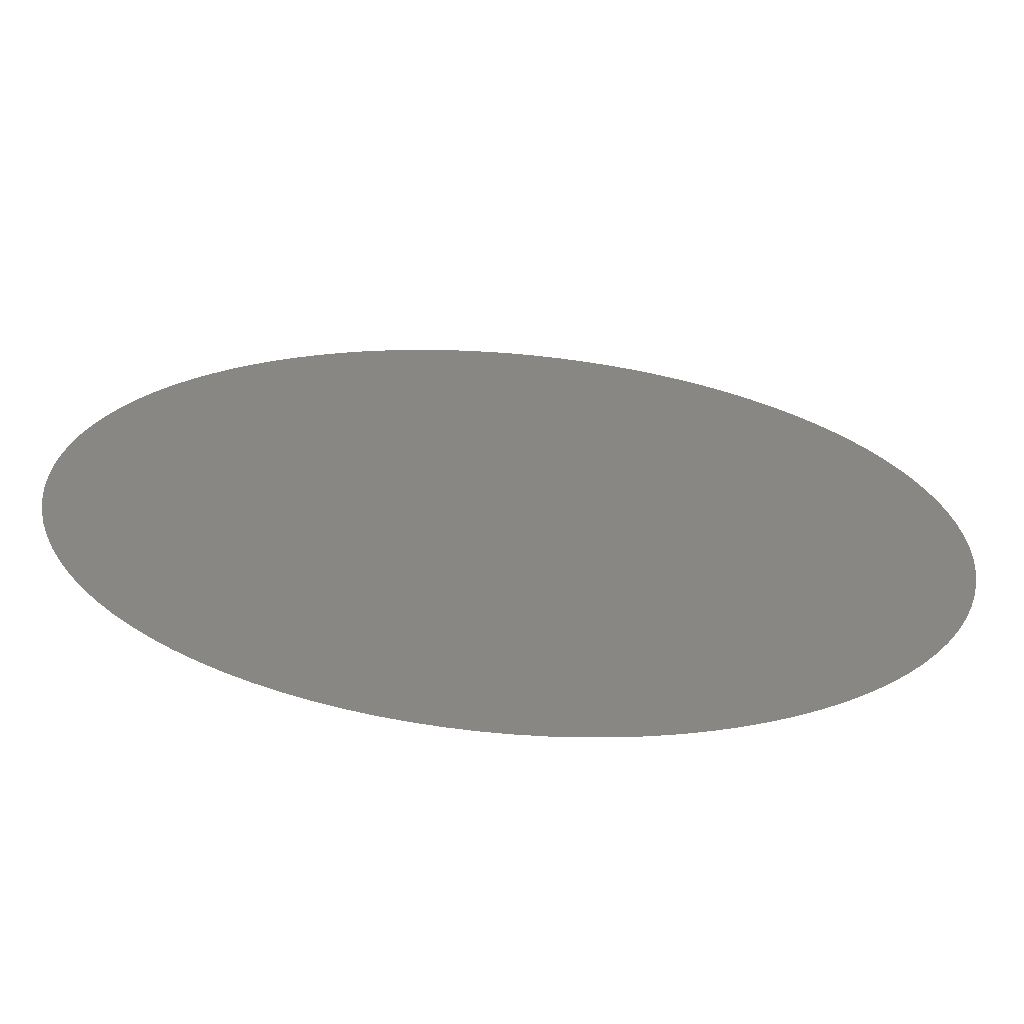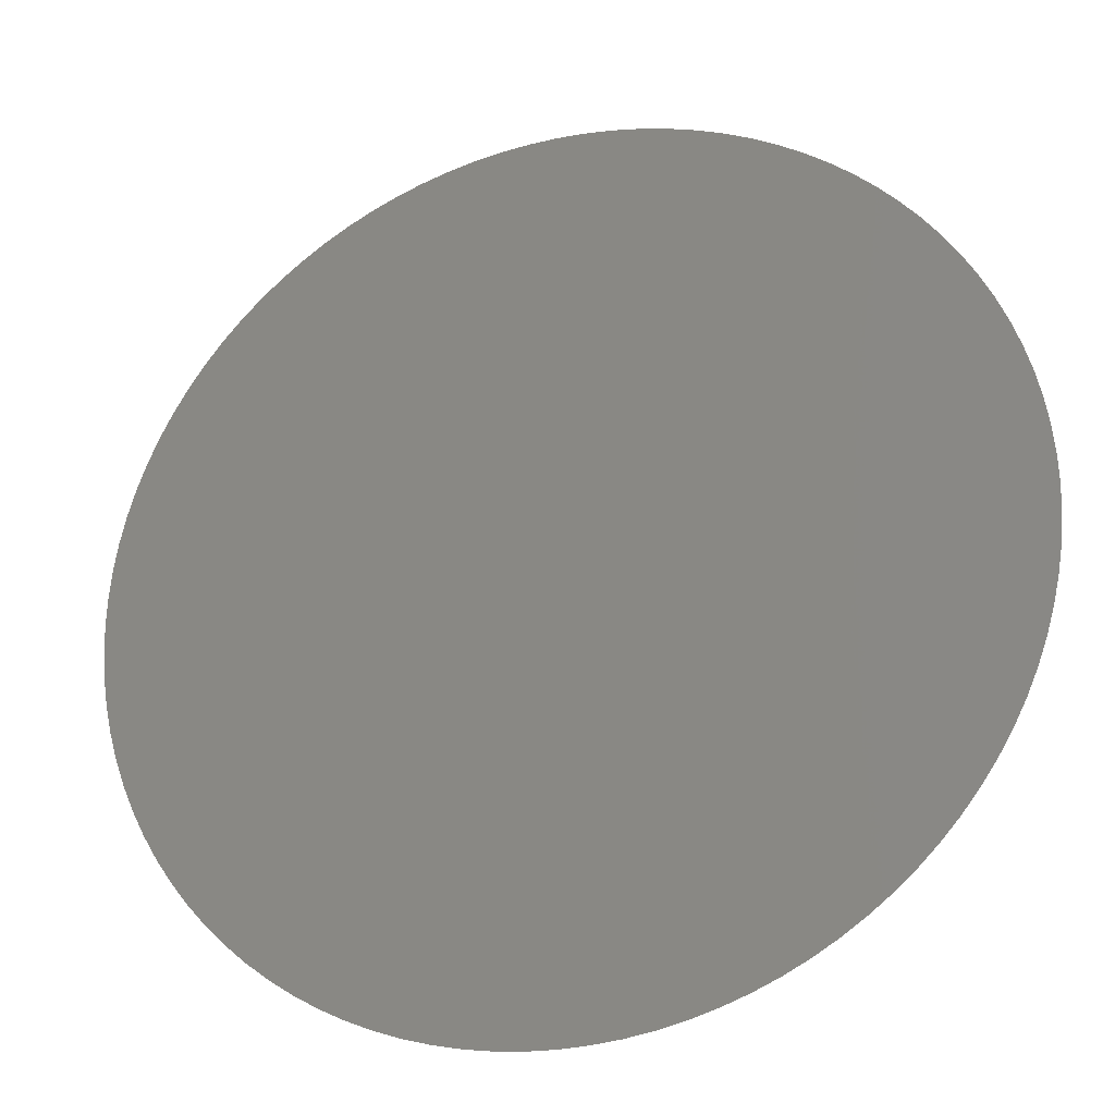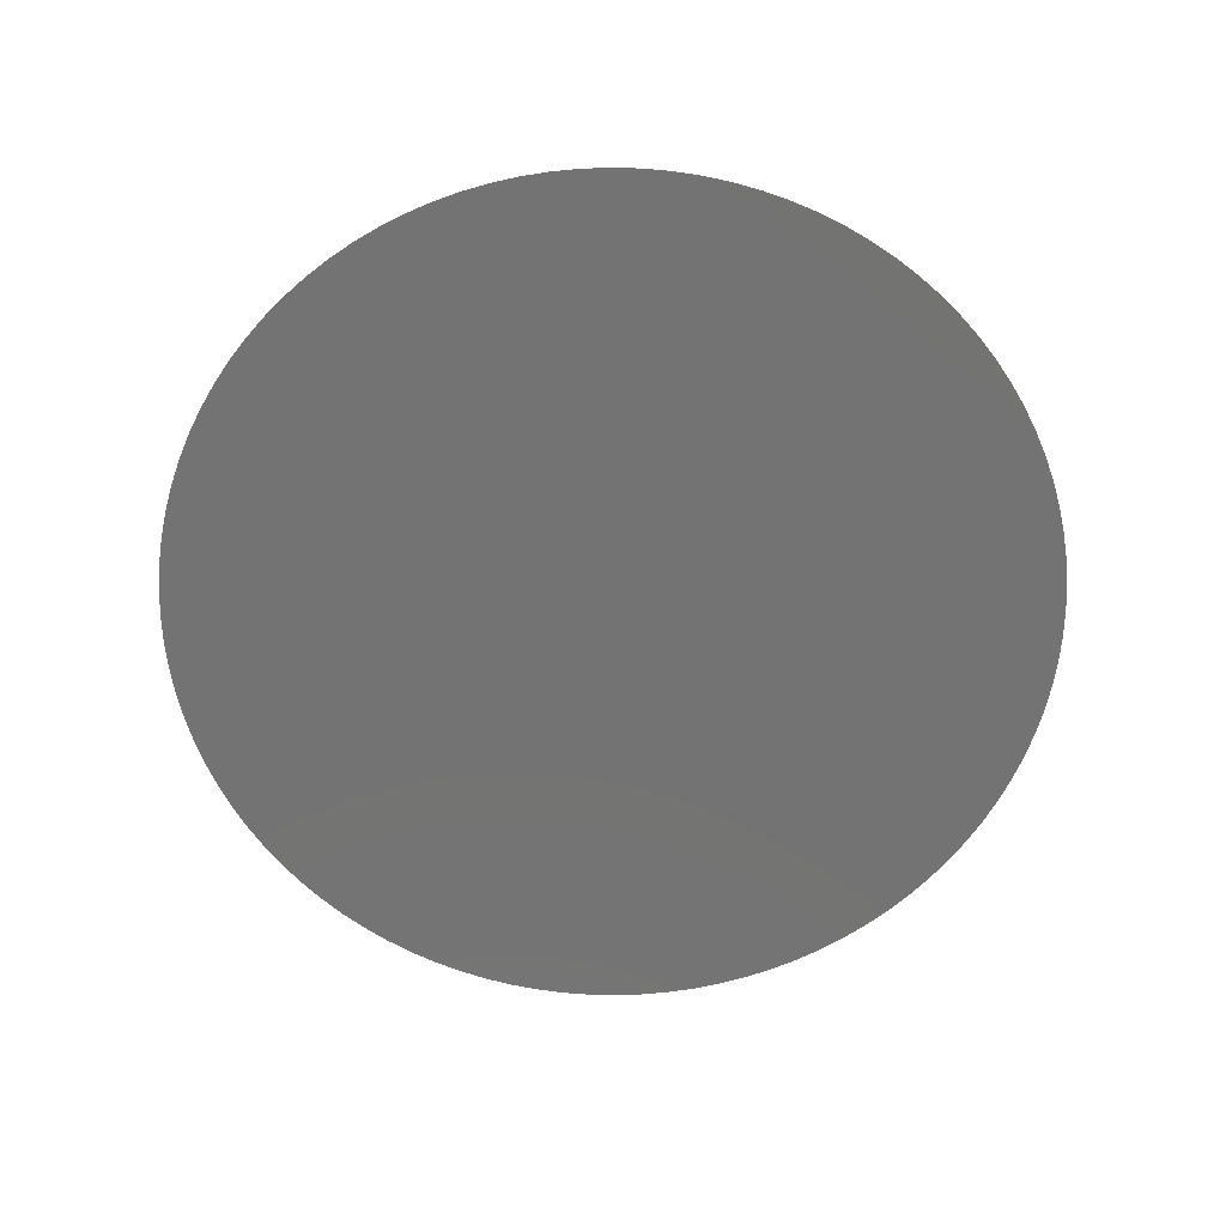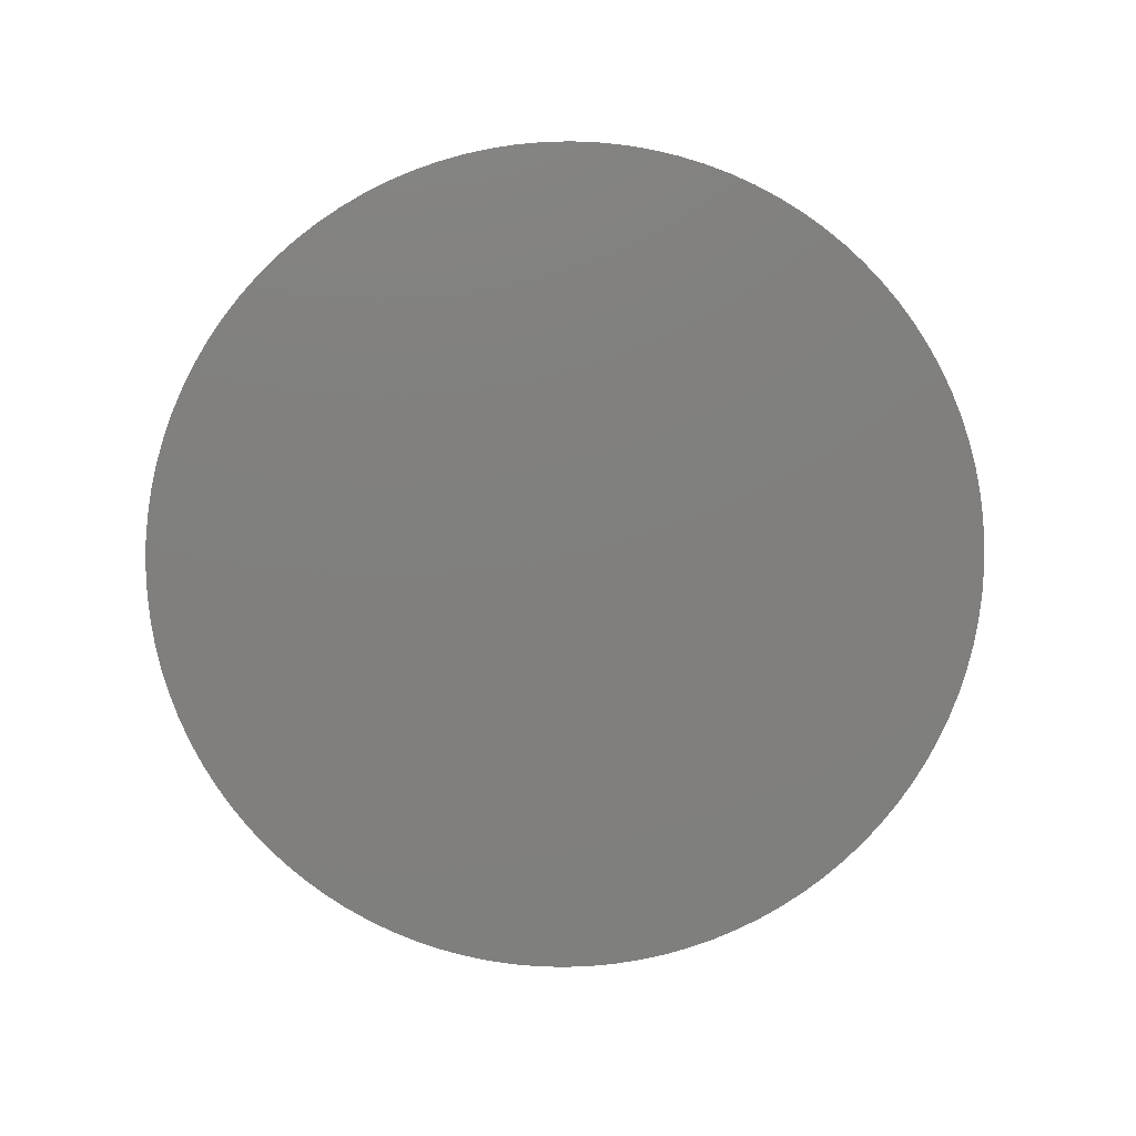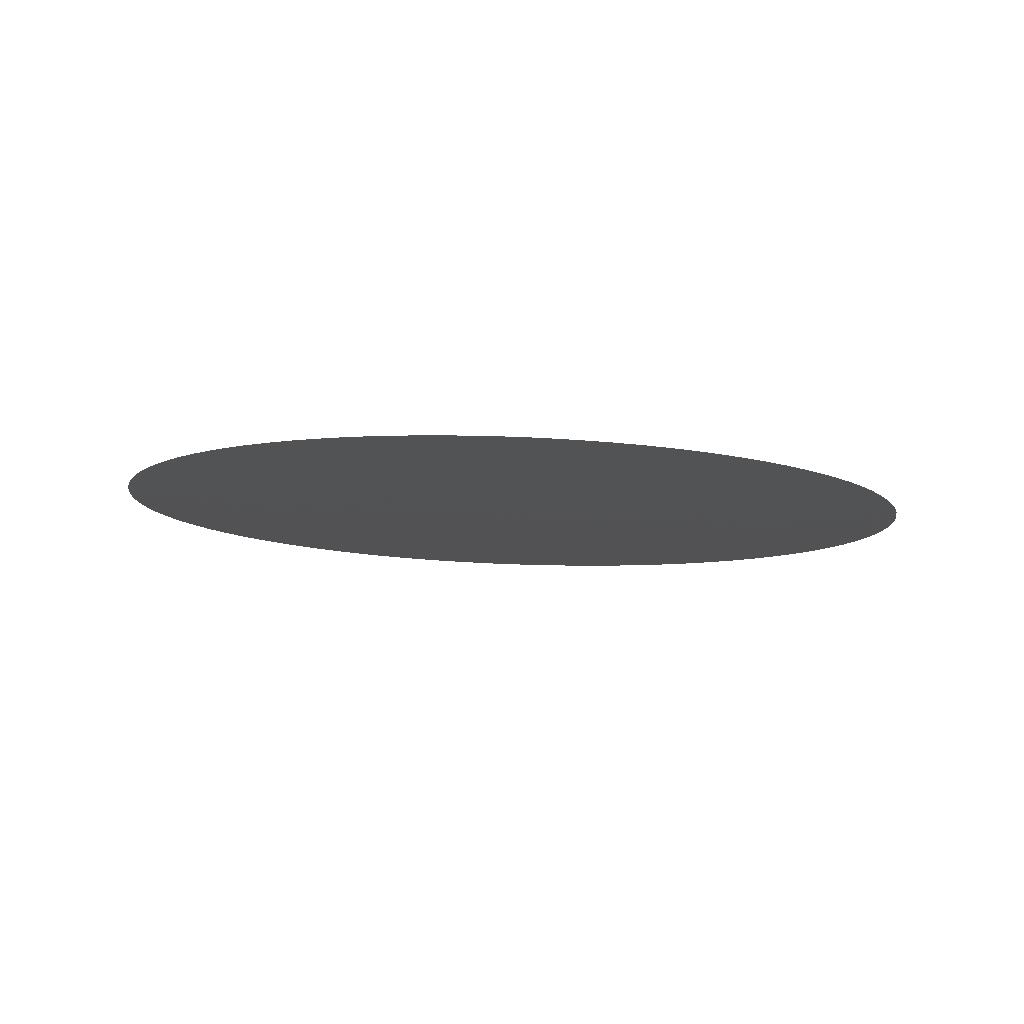
<metadata>
{"format":"stl","ext":"stl","renderer":"f3d","projection":"perspective","resolution":1024,"background":"white","views":[{"elev":-66.4,"azim":-2.6,"up":"+Z"},{"elev":-25.9,"azim":21.2,"up":"+Z"},{"elev":-67.6,"azim":-89.7,"up":"+Y"},{"elev":-79.6,"azim":-4.1,"up":"+Y"},{"elev":-10.4,"azim":-153.7,"up":"+Y"}]}
</metadata>
<code>
# stl→obj: 101 verts, 100 faces
v 0 0 0
v 11.05 0.4411 0
v 11.03 0.4402 -0.6945
v 10.96 0.4376 -1.386
v 10.86 0.4333 -2.072
v 10.7 0.4272 -2.75
v 10.51 0.4195 -3.418
v 10.27 0.4101 -4.071
v 9.999 0.3991 -4.709
v 9.684 0.3865 -5.328
v 9.331 0.3724 -5.926
v 8.94 0.3568 -6.501
v 8.515 0.3398 -7.05
v 8.056 0.3215 -7.571
v 7.565 0.3019 -8.062
v 7.044 0.2811 -8.522
v 6.496 0.2593 -8.948
v 5.921 0.2363 -9.338
v 5.324 0.2125 -9.692
v 4.705 0.1878 -10.01
v 4.068 0.1624 -10.28
v 3.415 0.1363 -10.52
v 2.748 0.1097 -10.71
v 2.071 0.08265 -10.86
v 1.385 0.05528 -10.97
v 0.6939 0.0277 -11.04
v -0 -0 -11.06
v -0.6939 -0.0277 -11.04
v -1.385 -0.05528 -10.97
v -2.071 -0.08265 -10.86
v -2.748 -0.1097 -10.71
v -3.415 -0.1363 -10.52
v -4.068 -0.1624 -10.28
v -4.705 -0.1878 -10.01
v -5.324 -0.2125 -9.692
v -5.921 -0.2363 -9.338
v -6.496 -0.2593 -8.948
v -7.044 -0.2811 -8.522
v -7.565 -0.3019 -8.062
v -8.056 -0.3215 -7.571
v -8.515 -0.3398 -7.05
v -8.94 -0.3568 -6.501
v -9.331 -0.3724 -5.926
v -9.684 -0.3865 -5.328
v -9.999 -0.3991 -4.709
v -10.27 -0.4101 -4.071
v -10.51 -0.4195 -3.418
v -10.7 -0.4272 -2.75
v -10.86 -0.4333 -2.072
v -10.96 -0.4376 -1.386
v -11.03 -0.4402 -0.6945
v -11.05 -0.4411 0
v -11.03 -0.4402 0.6945
v -10.96 -0.4376 1.386
v -10.86 -0.4333 2.072
v -10.7 -0.4272 2.75
v -10.51 -0.4195 3.418
v -10.27 -0.4101 4.071
v -9.999 -0.3991 4.709
v -9.684 -0.3865 5.328
v -9.331 -0.3724 5.926
v -8.94 -0.3568 6.501
v -8.515 -0.3398 7.05
v -8.056 -0.3215 7.571
v -7.565 -0.3019 8.062
v -7.044 -0.2811 8.522
v -6.496 -0.2593 8.948
v -5.921 -0.2363 9.338
v -5.324 -0.2125 9.692
v -4.705 -0.1878 10.01
v -4.068 -0.1624 10.28
v -3.415 -0.1363 10.52
v -2.748 -0.1097 10.71
v -2.071 -0.08265 10.86
v -1.385 -0.05528 10.97
v -0.6939 -0.0277 11.04
v -0 -0 11.06
v 0.6939 0.0277 11.04
v 1.385 0.05528 10.97
v 2.071 0.08265 10.86
v 2.748 0.1097 10.71
v 3.415 0.1363 10.52
v 4.068 0.1624 10.28
v 4.705 0.1878 10.01
v 5.324 0.2125 9.692
v 5.921 0.2363 9.338
v 6.496 0.2593 8.948
v 7.044 0.2811 8.522
v 7.565 0.3019 8.062
v 8.056 0.3215 7.571
v 8.515 0.3398 7.05
v 8.94 0.3568 6.501
v 9.331 0.3724 5.926
v 9.684 0.3865 5.328
v 9.999 0.3991 4.709
v 10.27 0.4101 4.071
v 10.51 0.4195 3.418
v 10.7 0.4272 2.75
v 10.86 0.4333 2.072
v 10.96 0.4376 1.386
v 11.03 0.4402 0.6945
f 1 2 3
f 1 3 4
f 1 4 5
f 1 5 6
f 1 6 7
f 1 7 8
f 1 8 9
f 1 9 10
f 1 10 11
f 1 11 12
f 1 12 13
f 1 13 14
f 1 14 15
f 1 15 16
f 1 16 17
f 1 17 18
f 1 18 19
f 1 19 20
f 1 20 21
f 1 21 22
f 1 22 23
f 1 23 24
f 1 24 25
f 1 25 26
f 1 26 27
f 1 27 28
f 1 28 29
f 1 29 30
f 1 30 31
f 1 31 32
f 1 32 33
f 1 33 34
f 1 34 35
f 1 35 36
f 1 36 37
f 1 37 38
f 1 38 39
f 1 39 40
f 1 40 41
f 1 41 42
f 1 42 43
f 1 43 44
f 1 44 45
f 1 45 46
f 1 46 47
f 1 47 48
f 1 48 49
f 1 49 50
f 1 50 51
f 1 51 52
f 1 52 53
f 1 53 54
f 1 54 55
f 1 55 56
f 1 56 57
f 1 57 58
f 1 58 59
f 1 59 60
f 1 60 61
f 1 61 62
f 1 62 63
f 1 63 64
f 1 64 65
f 1 65 66
f 1 66 67
f 1 67 68
f 1 68 69
f 1 69 70
f 1 70 71
f 1 71 72
f 1 72 73
f 1 73 74
f 1 74 75
f 1 75 76
f 1 76 77
f 1 77 78
f 1 78 79
f 1 79 80
f 1 80 81
f 1 81 82
f 1 82 83
f 1 83 84
f 1 84 85
f 1 85 86
f 1 86 87
f 1 87 88
f 1 88 89
f 1 89 90
f 1 90 91
f 1 91 92
f 1 92 93
f 1 93 94
f 1 94 95
f 1 95 96
f 1 96 97
f 1 97 98
f 1 98 99
f 1 99 100
f 1 100 101
f 1 101 2

</code>
